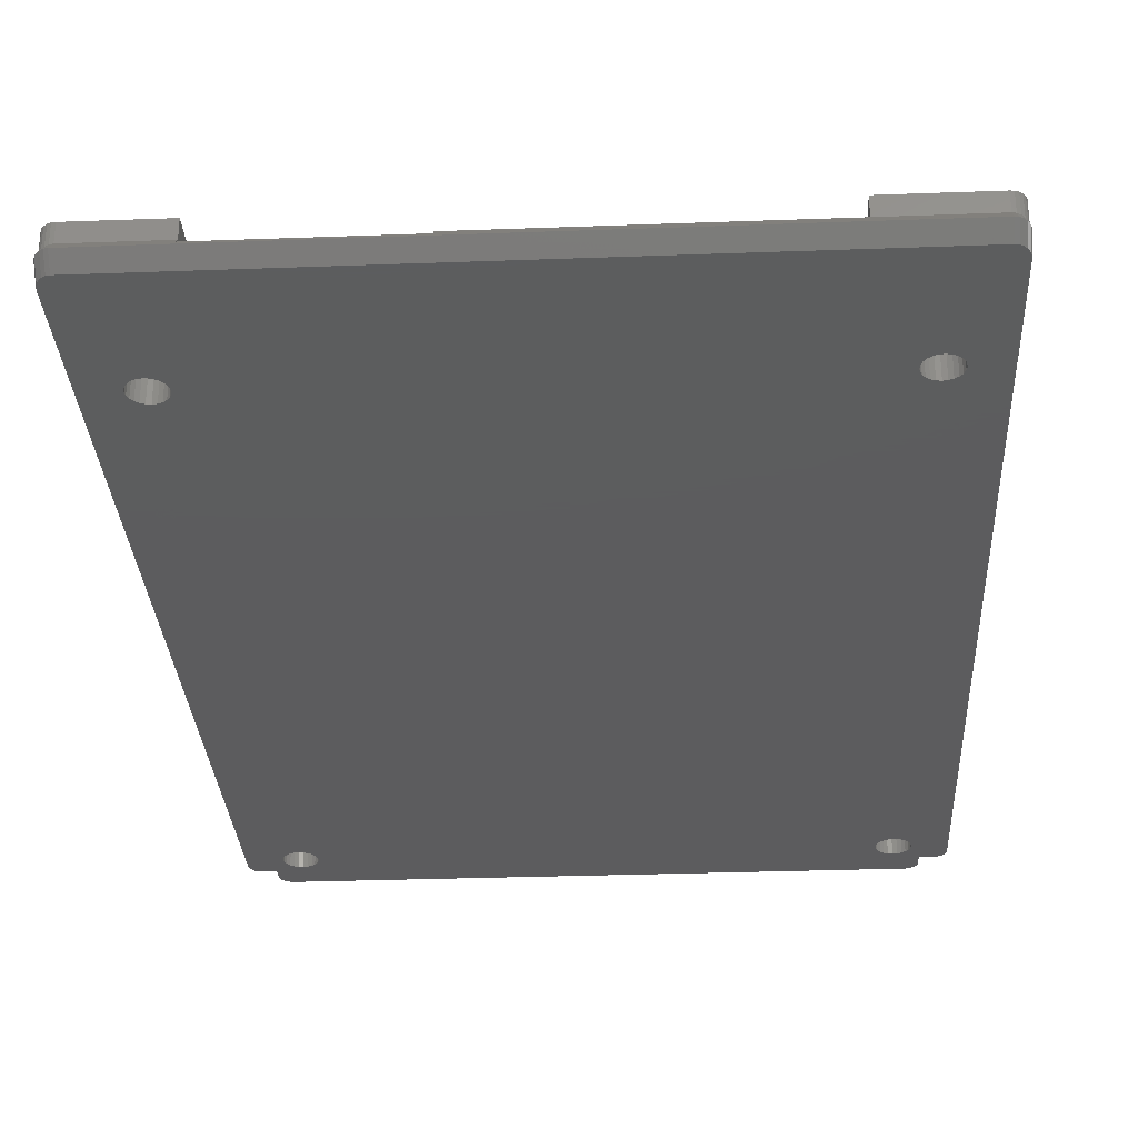
<metadata>
{"format":"stl","ext":"stl","renderer":"f3d","projection":"perspective","resolution":1024,"background":"white","views":[{"elev":-30.0,"azim":-176.9,"up":"+Z"}]}
</metadata>
<code>
# stl→obj: 439 verts, 890 faces
v 227 50.53 7.5
v 221 50.53 3.4
v 221 50.53 7.5
v 227 50.53 3.4
v 223 20.43 1.128e-14
v 222 20.43 1.5
v 222 20.43 1.128e-14
v 223 20.43 1.5
v 272.4 50.53 7.5
v 266.4 50.53 3.4
v 266.4 50.53 7.5
v 272.4 50.53 3.4
v 227 91.73 1.5
v 229.2 91.73 2
v 227 91.73 3.4
v 251.6 91.73 1.5
v 251.6 91.73 2
v 229.2 91.73 3.4
v 227 32.77 5.699
v 227 32.77 7.499
v 227 18.43 1.5
v 227 27.83 5.699
v 227 20.43 7.5
v 227 27.83 7.499
v 266.4 32.77 5.699
v 266.4 27.83 5.699
v 266.4 32.77 7.499
v 266.4 18.43 1.5
v 266.4 91.73 1.5
v 266.4 20.43 7.5
v 266.4 27.83 7.499
v 266.4 91.73 3.4
v 270.4 20.43 1.128e-14
v 270.4 19.43 1.338
v 270.4 19.43 5.64e-15
v 270.4 20.43 1.5
v 270.4 21.49 7.5
v 270.4 22.43 7.5
v 264.9 96.23 1.5
v 251.6 96.23 1.5
v 264.9 91.73 1.5
v 224 20.43 7.5
v 224 18.43 1.5
v 271.4 20.43 1.5
v 271.4 22.43 7.5
v 226.1 32.72 5.698
v 226.8 32.8 5.698
v 225.5 32.47 5.698
v 225 32.07 5.698
v 224.6 31.55 5.698
v 224.3 30.95 5.698
v 224.3 30.3 5.698
v 224.3 29.65 5.698
v 224.6 29.05 5.698
v 225 28.53 5.698
v 225.5 28.14 5.698
v 226.1 27.89 5.698
v 226.8 27.8 5.698
v 226.8 32.8 7.498
v 226.1 32.72 7.498
v 225.5 32.47 7.498
v 225 32.07 7.498
v 224.6 31.55 7.498
v 224.3 30.95 7.498
v 224.3 30.3 7.498
v 224.3 29.65 7.498
v 224.6 29.05 7.498
v 225 28.53 7.498
v 225.5 28.14 7.498
v 226.1 27.89 7.498
v 226.8 27.8 7.498
v 267.2 32.72 5.698
v 266.6 32.8 5.698
v 267.8 32.47 5.698
v 268.3 32.07 5.698
v 268.7 31.55 5.698
v 269 30.95 5.698
v 269.1 30.3 5.698
v 269 29.65 5.698
v 268.7 29.05 5.698
v 268.3 28.53 5.698
v 267.8 28.14 5.698
v 267.2 27.89 5.698
v 266.6 27.8 5.698
v 266.6 27.8 7.498
v 267.2 27.89 7.498
v 267.8 28.14 7.498
v 268.3 28.53 7.498
v 268.7 29.05 7.498
v 269 29.65 7.498
v 269.1 30.3 7.498
v 269 30.95 7.498
v 268.7 31.55 7.498
v 268.3 32.07 7.498
v 267.8 32.47 7.498
v 267.2 32.72 7.498
v 266.6 32.8 7.498
v 229.2 95.73 3.4
v 229.2 95.73 2
v 222 95.73 2
v 222 95.73 3.4
v 272.4 51.43 2.8
v 271.4 51.43 1.8
v 272.4 51.43 0.8
v 272.4 29.43 0.8
v 271.4 29.43 1.8
v 272.4 29.43 2.8
v 222 29.43 1.8
v 221 29.43 0.8
v 221 29.43 2.8
v 222 51.43 1.8
v 221 51.43 2.8
v 221 51.43 0.8
v 271.4 95.73 1.128e-14
v 222 96.73 1
v 271.4 96.73 1
v 222 95.73 1.128e-14
v 251.6 95.73 2
v 271.4 95.73 2
v 264.9 95.73 2
v 271.4 95.73 3.4
v 264.9 95.73 3.4
v 271.6 96.68 1
v 271.6 95.68 8.46e-15
v 271.9 96.54 1
v 271.9 95.54 8.46e-15
v 272.1 96.32 1
v 272.1 95.32 5.64e-15
v 272.2 95.02 5.64e-15
v 272.2 96.02 1
v 272.3 94.68 8.46e-15
v 272.3 95.68 1
v 272.4 94.32 8.46e-15
v 272.4 95.32 1
v 271.6 95.7 1.986
v 271.9 95.6 1.945
v 272.1 95.44 1.879
v 272.2 95.23 1.793
v 272.3 94.99 1.693
v 272.4 94.73 1.586
v 271.6 95.7 3.4
v 271.9 95.6 3.4
v 272.1 95.44 3.4
v 272.2 95.23 3.4
v 272.3 94.99 3.4
v 272.4 94.73 3.4
v 221.7 96.68 1
v 221.7 95.68 1.128e-14
v 221.5 96.54 1
v 221.5 95.54 8.46e-15
v 221.2 96.32 1
v 221.2 95.32 5.64e-15
v 221.1 96.02 1
v 221.1 95.02 5.64e-15
v 221 95.68 1
v 221 94.68 5.64e-15
v 221 95.32 1
v 221 94.32 5.64e-15
v 221.7 95.7 1.986
v 221.5 95.6 1.945
v 221.2 95.44 1.879
v 221.1 95.23 1.793
v 221 94.99 1.693
v 221 94.73 1.586
v 221.7 95.7 3.4
v 221.5 95.6 3.4
v 221.2 95.44 3.4
v 221.1 95.23 3.4
v 221 94.99 3.4
v 221 94.73 3.4
v 221 21.43 1.338
v 221 21.43 1.128e-14
v 221 23.49 7.5
v 222 22.43 7.5
v 223 22.43 7.5
v 223 19.43 1.338
v 223 19.43 5.64e-15
v 223 21.49 7.5
v 269.4 18.43 5.64e-15
v 224 18.43 5.64e-15
v 269.4 18.43 1.5
v 272.4 21.43 1.128e-14
v 272.4 21.43 1.338
v 272.4 23.49 7.5
v 271.4 20.43 1.128e-14
v 269.4 20.43 7.5
v 221.7 20.47 1.494
v 221.7 20.47 1.128e-14
v 221.5 20.56 1.478
v 221.5 20.56 1.128e-14
v 221.2 20.72 1.452
v 221.2 20.72 1.128e-14
v 221.1 20.93 1.128e-14
v 221.1 20.93 1.419
v 221 21.17 1.128e-14
v 221 21.17 1.38
v 221.7 22.47 7.5
v 221.5 22.57 7.5
v 221.2 22.74 7.5
v 221.1 22.96 7.5
v 221 23.21 7.5
v 223.7 20.47 7.5
v 223.7 18.47 1.494
v 223.5 20.57 7.5
v 223.5 18.56 1.478
v 223.2 20.74 7.5
v 223.2 18.72 1.452
v 223.1 20.96 7.5
v 223.1 18.93 1.419
v 223 21.21 7.5
v 223 19.17 1.38
v 223.7 18.47 5.64e-15
v 223.5 18.56 5.64e-15
v 223.2 18.72 5.64e-15
v 223.1 18.93 5.64e-15
v 223 19.17 5.64e-15
v 271.6 20.47 1.494
v 271.6 22.47 7.5
v 271.9 20.56 1.478
v 271.9 22.57 7.5
v 272.1 20.72 1.452
v 272.1 22.74 7.5
v 272.2 22.96 7.5
v 272.2 20.93 1.419
v 272.3 23.21 7.5
v 272.3 21.17 1.38
v 271.6 20.47 1.128e-14
v 271.9 20.56 1.128e-14
v 272.1 20.72 1.128e-14
v 272.2 20.93 1.128e-14
v 272.3 21.17 1.128e-14
v 270.3 19.17 1.38
v 270.3 21.21 7.5
v 270.2 18.93 1.419
v 270.2 20.96 7.5
v 270.1 18.72 1.452
v 270.1 20.74 7.5
v 269.9 20.57 7.5
v 269.9 18.56 1.478
v 269.6 20.47 7.5
v 269.6 18.47 1.494
v 270.3 19.17 5.64e-15
v 270.2 18.93 5.64e-15
v 270.1 18.72 5.64e-15
v 269.9 18.56 5.64e-15
v 269.6 18.47 5.64e-15
v 268.6 85.99 5.64e-15
v 269 85.86 5.64e-15
v 269.2 85.66 5.64e-15
v 269.4 85.39 5.64e-15
v 269.6 85.08 5.64e-15
v 269.6 84.74 5.64e-15
v 268.3 86.04 5.64e-15
v 269.6 84.4 5.64e-15
v 269.4 84.09 5.64e-15
v 269.2 83.82 5.64e-15
v 269 83.61 5.64e-15
v 268.6 83.48 5.64e-15
v 268.3 83.44 5.64e-15
v 224.9 83.44 5.64e-15
v 269 23.56 5.64e-15
v 268.6 23.69 5.64e-15
v 268.3 23.73 5.64e-15
v 269.2 23.35 5.64e-15
v 269.4 23.08 5.64e-15
v 269.6 22.77 5.64e-15
v 269.6 22.43 5.64e-15
v 269.6 22.09 5.64e-15
v 269.4 21.78 5.64e-15
v 269.2 21.51 5.64e-15
v 269 21.31 5.64e-15
v 268.6 21.18 5.64e-15
v 268.3 21.13 5.64e-15
v 224.9 21.13 5.64e-15
v 223.6 84.74 5.64e-15
v 223.6 85.08 5.64e-15
v 223.8 85.39 5.64e-15
v 224 85.66 5.64e-15
v 224.3 85.86 5.64e-15
v 224.6 85.99 5.64e-15
v 224.9 86.04 5.64e-15
v 223.6 84.4 5.64e-15
v 223.8 84.09 5.64e-15
v 224 83.82 5.64e-15
v 224.3 83.61 5.64e-15
v 224.6 83.48 5.64e-15
v 224.3 23.56 5.64e-15
v 224.6 23.69 5.64e-15
v 224.9 23.73 5.64e-15
v 224 23.35 5.64e-15
v 223.8 23.08 5.64e-15
v 223.6 22.77 5.64e-15
v 223.6 22.43 5.64e-15
v 223.6 22.09 5.64e-15
v 223.8 21.78 5.64e-15
v 224 21.51 5.64e-15
v 224.3 21.31 5.64e-15
v 224.6 21.18 5.64e-15
v 268 23.69 5.64e-15
v 225.2 23.69 5.64e-15
v 267.7 23.56 5.64e-15
v 225.6 23.56 5.64e-15
v 267.4 23.35 5.64e-15
v 225.8 23.35 5.64e-15
v 267.2 23.08 5.64e-15
v 226 23.08 5.64e-15
v 267 22.77 5.64e-15
v 226.2 22.77 5.64e-15
v 267 22.43 5.64e-15
v 226.2 22.43 5.64e-15
v 267 22.09 5.64e-15
v 226.2 22.09 5.64e-15
v 267.2 21.78 5.64e-15
v 226 21.78 5.64e-15
v 267.4 21.51 5.64e-15
v 225.8 21.51 5.64e-15
v 267.7 21.31 5.64e-15
v 225.6 21.31 5.64e-15
v 268 21.18 5.64e-15
v 225.2 21.18 5.64e-15
v 268 85.99 5.64e-15
v 225.2 85.99 5.64e-15
v 267.7 85.86 5.64e-15
v 225.6 85.86 5.64e-15
v 267.4 85.66 5.64e-15
v 225.8 85.66 5.64e-15
v 267.2 85.39 5.64e-15
v 226 85.39 5.64e-15
v 267 85.08 5.64e-15
v 226.2 85.08 5.64e-15
v 267 84.74 5.64e-15
v 226.2 84.74 5.64e-15
v 267 84.4 5.64e-15
v 226.2 84.4 5.64e-15
v 267.2 84.09 5.64e-15
v 226 84.09 5.64e-15
v 267.4 83.82 5.64e-15
v 225.8 83.82 5.64e-15
v 267.7 83.61 5.64e-15
v 225.6 83.61 5.64e-15
v 268 83.48 5.64e-15
v 225.2 83.48 5.64e-15
v 225.6 83.61 3.4
v 225.2 83.48 3.4
v 224.9 83.44 3.4
v 224.6 83.48 3.4
v 224.3 83.61 3.4
v 224 83.82 3.4
v 223.8 84.09 3.4
v 223.6 84.4 3.4
v 223.6 84.74 3.4
v 223.6 85.08 3.4
v 223.8 85.39 3.4
v 224 85.66 3.4
v 224.3 85.86 3.4
v 224.6 85.99 3.4
v 224.9 86.04 3.4
v 225.2 85.99 3.4
v 225.6 85.86 3.4
v 225.8 85.66 3.4
v 226 85.39 3.4
v 226.2 85.08 3.4
v 226.2 84.74 3.4
v 226.2 84.4 3.4
v 226 84.09 3.4
v 225.8 83.82 3.4
v 267.2 84.09 3.4
v 267.4 83.82 3.4
v 267 84.4 3.4
v 267 84.74 3.4
v 267 85.08 3.4
v 267.2 85.39 3.4
v 267.4 85.66 3.4
v 267.7 85.86 3.4
v 268 85.99 3.4
v 268.3 86.04 3.4
v 268.6 85.99 3.4
v 269 85.86 3.4
v 269.2 85.66 3.4
v 269.4 85.39 3.4
v 269.6 85.08 3.4
v 269.6 84.74 3.4
v 269.6 84.4 3.4
v 269.4 84.09 3.4
v 269.2 83.82 3.4
v 269 83.61 3.4
v 268.6 83.48 3.4
v 268.3 83.44 3.4
v 268 83.48 3.4
v 267.7 83.61 3.4
v 269.4 21.78 7.5
v 269.6 22.09 7.5
v 269.2 21.51 7.5
v 269 21.31 7.5
v 268.6 21.18 7.5
v 268.3 21.13 7.5
v 268 21.18 7.5
v 267.7 21.31 7.5
v 267.4 21.51 7.5
v 267.2 21.78 7.5
v 267 22.09 7.5
v 267 22.43 7.5
v 267 22.77 7.5
v 267.2 23.08 7.5
v 267.4 23.35 7.5
v 267.7 23.56 7.5
v 268 23.69 7.5
v 268.3 23.73 7.5
v 268.6 23.69 7.5
v 269 23.56 7.5
v 269.2 23.35 7.5
v 269.4 23.08 7.5
v 269.6 22.77 7.5
v 269.6 22.43 7.5
v 224.6 23.69 7.5
v 224.9 23.73 7.5
v 225.2 23.69 7.5
v 225.6 23.56 7.5
v 225.8 23.35 7.5
v 226 23.08 7.5
v 226.2 22.77 7.5
v 226.2 22.43 7.5
v 226.2 22.09 7.5
v 226 21.78 7.5
v 225.8 21.51 7.5
v 225.6 21.31 7.5
v 225.2 21.18 7.5
v 224.9 21.13 7.5
v 224.6 21.18 7.5
v 224.3 21.31 7.5
v 224 21.51 7.5
v 223.8 21.78 7.5
v 223.6 22.09 7.5
v 223.6 22.43 7.5
v 223.6 22.77 7.5
v 223.8 23.08 7.5
v 224 23.35 7.5
v 224.3 23.56 7.5
v 264.9 91.73 3.4
f 1 2 3
f 2 1 4
f 5 6 7
f 6 5 8
f 9 10 11
f 10 9 12
f 13 14 15
f 14 13 16
f 14 16 17
f 18 15 14
f 1 19 4
f 19 1 20
f 15 21 13
f 21 15 4
f 21 4 22
f 21 22 23
f 22 4 19
f 23 22 24
f 10 25 11
f 25 10 26
f 11 25 27
f 28 10 29
f 10 28 26
f 26 28 30
f 26 30 31
f 32 29 10
f 33 34 35
f 34 33 36
f 34 36 37
f 37 36 38
f 16 39 40
f 39 16 41
f 41 16 13
f 41 13 29
f 29 13 28
f 28 13 21
f 21 42 43
f 42 21 23
f 44 38 36
f 38 44 45
f 46 19 47
f 46 22 19
f 22 46 48
f 22 48 49
f 22 49 50
f 22 50 51
f 22 51 52
f 22 52 53
f 22 53 54
f 22 54 55
f 22 55 56
f 22 56 57
f 58 22 57
f 47 20 59
f 20 47 19
f 46 59 60
f 59 46 47
f 48 60 61
f 60 48 46
f 49 61 62
f 61 49 48
f 62 50 49
f 50 62 63
f 63 51 50
f 51 63 64
f 64 52 51
f 52 64 65
f 65 53 52
f 53 65 66
f 66 54 53
f 54 66 67
f 67 55 54
f 55 67 68
f 69 55 68
f 55 69 56
f 70 56 69
f 56 70 57
f 71 57 70
f 57 71 58
f 24 58 71
f 58 24 22
f 72 73 25
f 26 72 25
f 72 26 74
f 74 26 75
f 75 26 76
f 76 26 77
f 77 26 78
f 78 26 79
f 79 26 80
f 80 26 81
f 26 82 81
f 26 83 82
f 84 83 26
f 31 84 26
f 84 31 85
f 85 83 84
f 83 85 86
f 86 82 83
f 82 86 87
f 87 81 82
f 81 87 88
f 88 80 81
f 80 88 89
f 89 79 80
f 79 89 90
f 90 78 79
f 78 90 91
f 91 77 78
f 77 91 92
f 92 76 77
f 76 92 93
f 93 75 76
f 75 93 94
f 75 95 74
f 95 75 94
f 74 96 72
f 96 74 95
f 72 97 73
f 97 72 96
f 73 27 25
f 27 73 97
f 98 14 99
f 14 98 18
f 98 100 101
f 100 98 99
f 102 103 104
f 105 106 107
f 102 106 103
f 106 102 107
f 106 104 103
f 104 106 105
f 108 109 110
f 111 112 113
f 110 111 108
f 111 110 112
f 109 111 113
f 111 109 108
f 114 115 116
f 115 114 117
f 100 116 115
f 116 100 40
f 40 100 118
f 118 100 99
f 116 39 119
f 39 116 40
f 119 39 120
f 121 120 122
f 120 121 119
f 123 114 116
f 114 123 124
f 125 124 123
f 124 125 126
f 126 127 128
f 127 126 125
f 127 129 128
f 129 127 130
f 130 131 129
f 131 130 132
f 132 133 131
f 133 132 134
f 135 116 119
f 116 135 123
f 136 123 135
f 123 136 125
f 136 127 125
f 127 136 137
f 137 130 127
f 130 137 138
f 138 132 130
f 132 138 139
f 139 134 132
f 134 139 140
f 141 119 121
f 119 141 135
f 142 135 141
f 135 142 136
f 143 136 142
f 136 143 137
f 137 144 138
f 144 137 143
f 138 145 139
f 145 138 144
f 139 146 140
f 146 139 145
f 117 147 115
f 147 117 148
f 148 149 147
f 149 148 150
f 151 150 152
f 150 151 149
f 153 152 154
f 152 153 151
f 155 154 156
f 154 155 153
f 157 156 158
f 156 157 155
f 100 147 159
f 147 100 115
f 159 149 160
f 149 159 147
f 161 149 151
f 149 161 160
f 162 151 153
f 151 162 161
f 163 153 155
f 153 163 162
f 164 155 157
f 155 164 163
f 101 159 165
f 159 101 100
f 165 160 166
f 160 165 159
f 166 161 167
f 161 166 160
f 168 161 162
f 161 168 167
f 169 162 163
f 162 169 168
f 170 163 164
f 163 170 169
f 171 109 172
f 109 171 110
f 110 171 173
f 110 173 112
f 112 173 2
f 2 173 3
f 172 157 158
f 157 172 113
f 113 172 109
f 157 113 112
f 157 112 164
f 164 112 170
f 170 112 2
f 8 174 6
f 174 8 175
f 176 5 177
f 5 176 8
f 8 176 178
f 8 178 175
f 179 43 180
f 43 179 21
f 21 179 28
f 28 179 181
f 134 182 133
f 182 134 104
f 104 134 102
f 102 134 140
f 102 140 146
f 102 146 107
f 182 105 183
f 105 182 104
f 183 105 107
f 183 107 184
f 184 107 12
f 12 107 146
f 184 12 9
f 185 36 33
f 36 185 44
f 181 30 28
f 30 181 186
f 7 187 188
f 187 7 6
f 188 189 190
f 189 188 187
f 190 191 192
f 191 190 189
f 191 193 192
f 193 191 194
f 194 195 193
f 195 194 196
f 196 172 195
f 172 196 171
f 6 197 187
f 197 6 174
f 187 198 189
f 198 187 197
f 189 199 191
f 199 189 198
f 191 200 194
f 200 191 199
f 194 201 196
f 201 194 200
f 196 173 171
f 173 196 201
f 43 202 203
f 202 43 42
f 203 204 205
f 204 203 202
f 205 206 207
f 206 205 204
f 207 208 209
f 208 207 206
f 209 210 211
f 210 209 208
f 211 178 176
f 178 211 210
f 180 203 212
f 203 180 43
f 212 205 213
f 205 212 203
f 213 207 214
f 207 213 205
f 207 215 214
f 215 207 209
f 209 216 215
f 216 209 211
f 211 177 216
f 177 211 176
f 217 45 44
f 45 217 218
f 219 218 217
f 218 219 220
f 221 220 219
f 220 221 222
f 223 221 224
f 221 223 222
f 225 224 226
f 224 225 223
f 184 226 183
f 226 184 225
f 227 44 185
f 44 227 217
f 228 217 227
f 217 228 219
f 229 219 228
f 219 229 221
f 224 229 230
f 229 224 221
f 226 230 231
f 230 226 224
f 183 231 182
f 231 183 226
f 37 232 34
f 232 37 233
f 233 234 232
f 234 233 235
f 235 236 234
f 236 235 237
f 236 238 239
f 238 236 237
f 239 240 241
f 240 239 238
f 241 186 181
f 186 241 240
f 34 242 35
f 242 34 232
f 232 243 242
f 243 232 234
f 234 244 243
f 244 234 236
f 244 239 245
f 239 244 236
f 245 241 246
f 241 245 239
f 246 181 179
f 181 246 241
f 124 117 114
f 117 124 148
f 148 124 126
f 148 126 150
f 150 126 128
f 150 128 152
f 152 128 129
f 152 129 154
f 154 129 131
f 154 131 156
f 156 131 133
f 156 133 158
f 158 133 247
f 247 133 248
f 248 133 249
f 249 133 250
f 250 133 251
f 251 133 252
f 252 133 182
f 158 247 253
f 252 182 254
f 254 182 255
f 255 182 256
f 256 182 257
f 257 182 258
f 258 182 259
f 259 182 260
f 260 182 261
f 260 261 262
f 260 262 263
f 261 182 264
f 264 182 265
f 265 182 266
f 266 182 267
f 267 182 268
f 268 182 269
f 269 182 270
f 270 182 271
f 271 182 231
f 271 231 272
f 272 231 273
f 273 231 230
f 273 230 274
f 35 5 33
f 5 35 177
f 177 35 242
f 177 242 216
f 216 242 243
f 216 243 215
f 215 243 244
f 215 244 214
f 214 244 245
f 214 245 213
f 213 245 246
f 213 246 212
f 212 246 179
f 212 179 180
f 158 275 172
f 275 158 276
f 276 158 277
f 277 158 278
f 278 158 279
f 279 158 280
f 280 158 281
f 281 158 253
f 172 275 282
f 172 282 283
f 172 283 284
f 172 284 285
f 172 285 286
f 172 286 260
f 172 260 287
f 287 260 288
f 288 260 289
f 289 260 263
f 172 287 290
f 172 290 291
f 172 291 292
f 172 292 293
f 172 293 294
f 172 294 295
f 172 295 296
f 172 296 297
f 172 297 195
f 195 297 298
f 195 298 274
f 195 274 193
f 193 274 230
f 193 230 229
f 193 229 192
f 192 229 228
f 192 228 190
f 190 228 227
f 190 227 188
f 188 227 185
f 188 185 7
f 7 185 33
f 7 33 5
f 299 289 263
f 289 299 300
f 300 299 301
f 300 301 302
f 302 301 303
f 302 303 304
f 304 303 305
f 304 305 306
f 306 305 307
f 306 307 308
f 308 307 309
f 308 309 310
f 310 309 311
f 310 311 312
f 312 311 313
f 312 313 314
f 314 313 315
f 314 315 316
f 316 315 317
f 316 317 318
f 318 317 319
f 318 319 320
f 320 319 273
f 320 273 274
f 321 281 253
f 281 321 322
f 322 321 323
f 322 323 324
f 324 323 325
f 324 325 326
f 326 325 327
f 326 327 328
f 328 327 329
f 328 329 330
f 330 329 331
f 330 331 332
f 332 331 333
f 332 333 334
f 334 333 335
f 334 335 336
f 336 335 337
f 336 337 338
f 338 337 339
f 338 339 340
f 340 339 341
f 340 341 342
f 342 341 259
f 342 259 260
f 343 342 344
f 342 343 340
f 344 260 345
f 260 344 342
f 345 286 346
f 286 345 260
f 346 285 347
f 285 346 286
f 347 284 348
f 284 347 285
f 349 284 283
f 284 349 348
f 350 283 282
f 283 350 349
f 351 282 275
f 282 351 350
f 352 275 276
f 275 352 351
f 353 276 277
f 276 353 352
f 354 277 278
f 277 354 353
f 279 354 278
f 354 279 355
f 280 355 279
f 355 280 356
f 281 356 280
f 356 281 357
f 322 357 281
f 357 322 358
f 324 358 322
f 358 324 359
f 326 359 324
f 359 326 360
f 361 326 328
f 326 361 360
f 362 328 330
f 328 362 361
f 363 330 332
f 330 363 362
f 364 332 334
f 332 364 363
f 365 334 336
f 334 365 364
f 366 336 338
f 336 366 365
f 366 340 343
f 340 366 338
f 170 353 15
f 353 170 352
f 352 170 351
f 351 170 2
f 15 353 354
f 15 354 355
f 15 355 356
f 15 356 357
f 351 2 350
f 350 2 349
f 349 2 348
f 348 2 347
f 347 2 346
f 346 2 345
f 15 363 4
f 363 15 362
f 362 15 361
f 361 15 360
f 360 15 359
f 359 15 358
f 358 15 357
f 4 363 364
f 4 364 365
f 4 365 366
f 4 366 343
f 4 343 344
f 4 344 345
f 4 345 2
f 165 98 101
f 98 165 18
f 18 165 166
f 18 166 167
f 18 167 168
f 18 168 169
f 18 169 170
f 18 170 15
f 367 337 335
f 337 367 368
f 369 335 333
f 335 369 367
f 370 333 331
f 333 370 369
f 371 331 329
f 331 371 370
f 372 329 327
f 329 372 371
f 373 327 325
f 327 373 372
f 323 373 325
f 373 323 374
f 321 374 323
f 374 321 375
f 253 375 321
f 375 253 376
f 247 376 253
f 376 247 377
f 248 377 247
f 377 248 378
f 249 378 248
f 378 249 379
f 380 249 250
f 249 380 379
f 381 250 251
f 250 381 380
f 382 251 252
f 251 382 381
f 383 252 254
f 252 383 382
f 384 254 255
f 254 384 383
f 385 255 256
f 255 385 384
f 385 257 386
f 257 385 256
f 386 258 387
f 258 386 257
f 387 259 388
f 259 387 258
f 388 341 389
f 341 388 259
f 389 339 390
f 339 389 341
f 390 337 368
f 337 390 339
f 391 268 269
f 268 391 392
f 393 269 270
f 269 393 391
f 393 271 394
f 271 393 270
f 394 272 395
f 272 394 271
f 395 273 396
f 273 395 272
f 396 319 397
f 319 396 273
f 397 317 398
f 317 397 319
f 398 315 399
f 315 398 317
f 400 315 313
f 315 400 399
f 401 313 311
f 313 401 400
f 402 311 309
f 311 402 401
f 403 309 307
f 309 403 402
f 404 307 305
f 307 404 403
f 405 305 303
f 305 405 404
f 301 405 303
f 405 301 406
f 299 406 301
f 406 299 407
f 263 407 299
f 407 263 408
f 262 408 263
f 408 262 409
f 261 409 262
f 409 261 410
f 264 410 261
f 410 264 411
f 412 264 265
f 264 412 411
f 413 265 266
f 265 413 412
f 414 266 267
f 266 414 413
f 392 267 268
f 267 392 414
f 289 415 288
f 415 289 416
f 300 416 289
f 416 300 417
f 302 417 300
f 417 302 418
f 304 418 302
f 418 304 419
f 420 304 306
f 304 420 419
f 421 306 308
f 306 421 420
f 422 308 310
f 308 422 421
f 423 310 312
f 310 423 422
f 424 312 314
f 312 424 423
f 425 314 316
f 314 425 424
f 425 318 426
f 318 425 316
f 426 320 427
f 320 426 318
f 427 274 428
f 274 427 320
f 428 298 429
f 298 428 274
f 429 297 430
f 297 429 298
f 430 296 431
f 296 430 297
f 432 296 295
f 296 432 431
f 433 295 294
f 295 433 432
f 434 294 293
f 294 434 433
f 435 293 292
f 293 435 434
f 436 292 291
f 292 436 435
f 437 291 290
f 291 437 436
f 287 437 290
f 437 287 438
f 288 438 287
f 438 288 415
f 173 1 3
f 1 173 63
f 1 63 62
f 1 62 61
f 1 61 60
f 1 60 59
f 173 64 63
f 23 24 71
f 173 65 64
f 65 173 66
f 66 173 67
f 67 173 68
f 68 173 69
f 69 173 70
f 70 173 71
f 71 173 416
f 416 173 415
f 415 173 438
f 438 173 437
f 437 173 201
f 437 201 436
f 436 201 200
f 436 200 435
f 435 200 199
f 435 199 434
f 434 199 198
f 434 198 197
f 434 197 174
f 434 174 175
f 434 175 178
f 434 178 433
f 433 178 432
f 432 178 431
f 431 178 430
f 430 178 210
f 430 210 429
f 429 210 208
f 429 208 428
f 71 421 23
f 421 71 420
f 420 71 419
f 419 71 418
f 418 71 417
f 417 71 416
f 23 421 422
f 23 422 423
f 23 423 424
f 23 424 425
f 23 425 426
f 23 426 427
f 23 427 428
f 23 428 208
f 23 208 206
f 23 206 204
f 23 204 202
f 23 202 42
f 20 1 59
f 27 9 11
f 27 97 9
f 30 85 31
f 9 93 184
f 93 9 94
f 94 9 95
f 95 9 96
f 96 9 97
f 184 93 92
f 85 407 408
f 407 85 406
f 406 85 405
f 405 85 404
f 404 85 403
f 403 85 30
f 403 30 402
f 402 30 401
f 401 30 400
f 400 30 399
f 399 30 398
f 398 30 397
f 397 30 396
f 396 30 235
f 235 30 237
f 237 30 238
f 238 30 240
f 240 30 186
f 392 38 414
f 38 392 37
f 37 392 391
f 37 391 393
f 37 393 394
f 37 394 233
f 233 394 395
f 233 395 235
f 235 395 396
f 91 184 92
f 184 91 90
f 184 90 89
f 184 89 88
f 184 88 87
f 184 87 86
f 184 86 85
f 184 85 408
f 184 408 409
f 184 409 410
f 184 410 411
f 184 411 225
f 225 411 412
f 225 412 223
f 223 412 413
f 223 413 222
f 222 413 414
f 222 414 220
f 220 414 218
f 218 414 45
f 45 414 38
f 32 375 376
f 375 32 374
f 374 32 373
f 373 32 372
f 372 32 371
f 371 32 370
f 370 32 10
f 370 10 369
f 369 10 367
f 367 10 368
f 368 10 390
f 390 10 389
f 389 10 388
f 439 121 122
f 121 439 141
f 141 439 142
f 142 439 143
f 143 439 144
f 144 439 145
f 145 439 146
f 146 439 32
f 146 32 380
f 146 380 381
f 146 381 382
f 146 382 12
f 380 32 379
f 379 32 378
f 378 32 377
f 377 32 376
f 12 382 383
f 12 383 384
f 12 384 385
f 12 385 386
f 12 386 387
f 12 387 388
f 12 388 10
f 439 39 41
f 39 439 120
f 120 439 122
f 29 439 41
f 439 29 32
f 14 118 99
f 118 14 17
f 118 16 40
f 16 118 17

</code>
